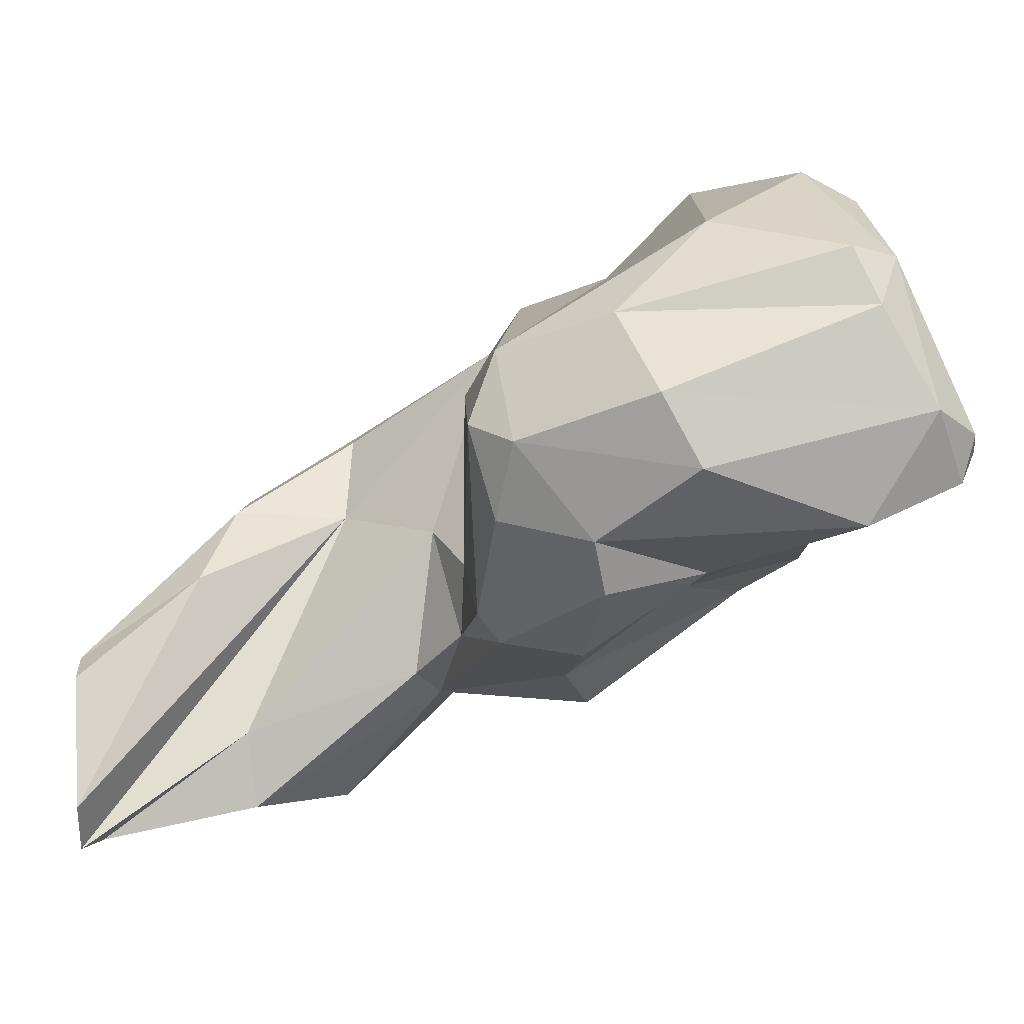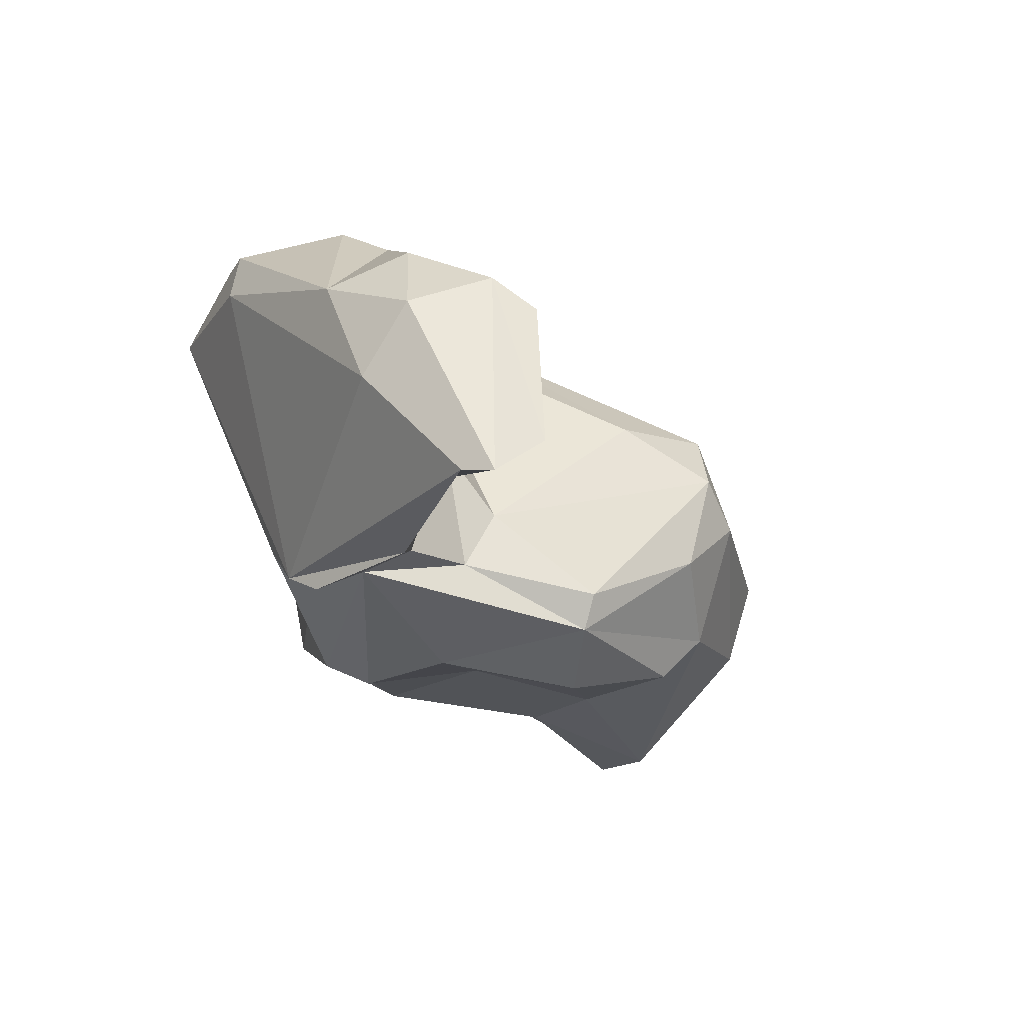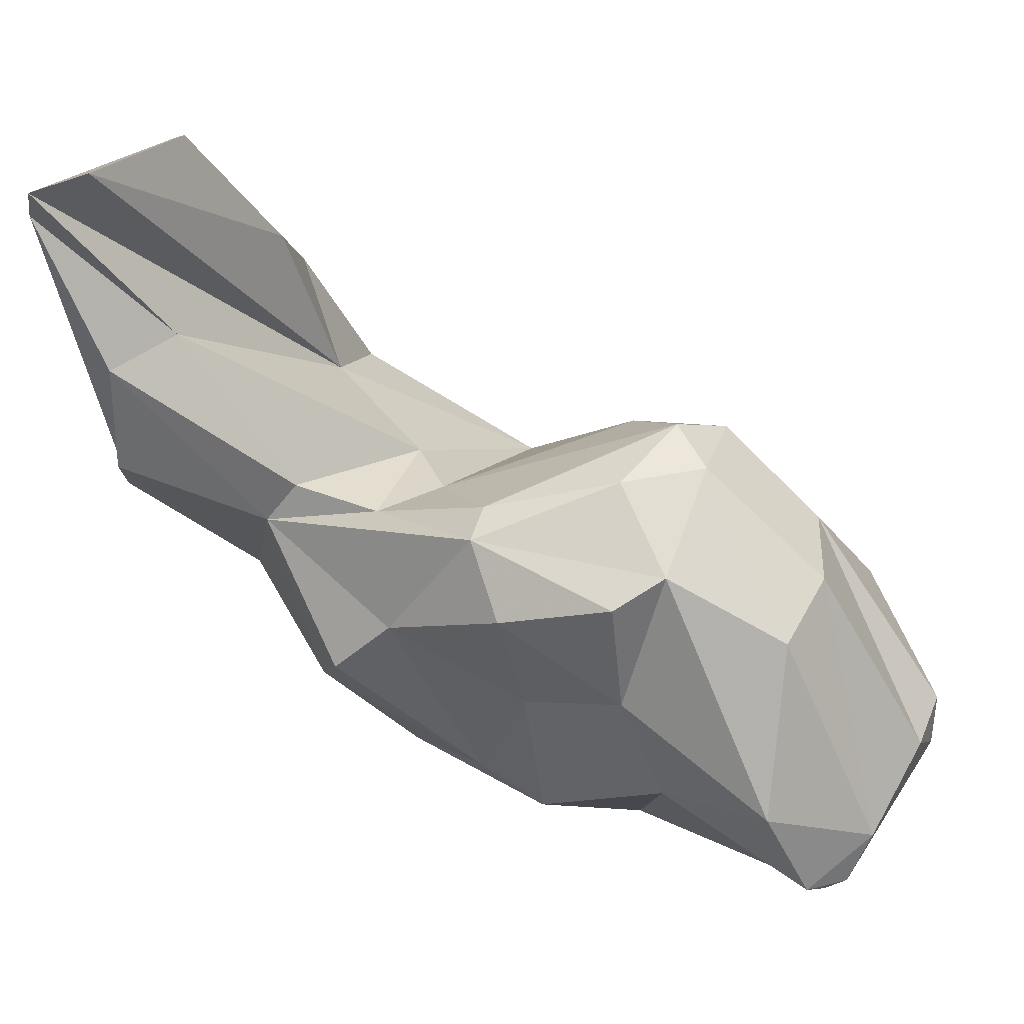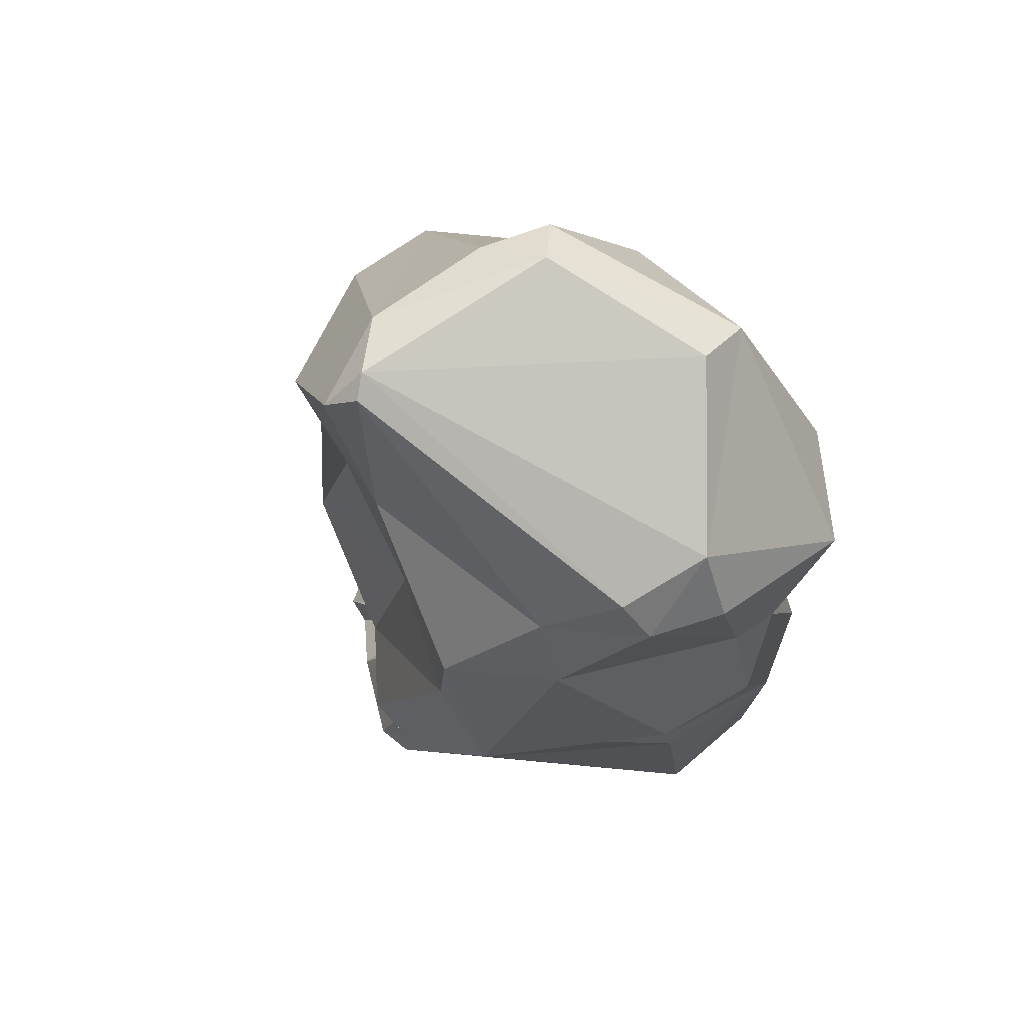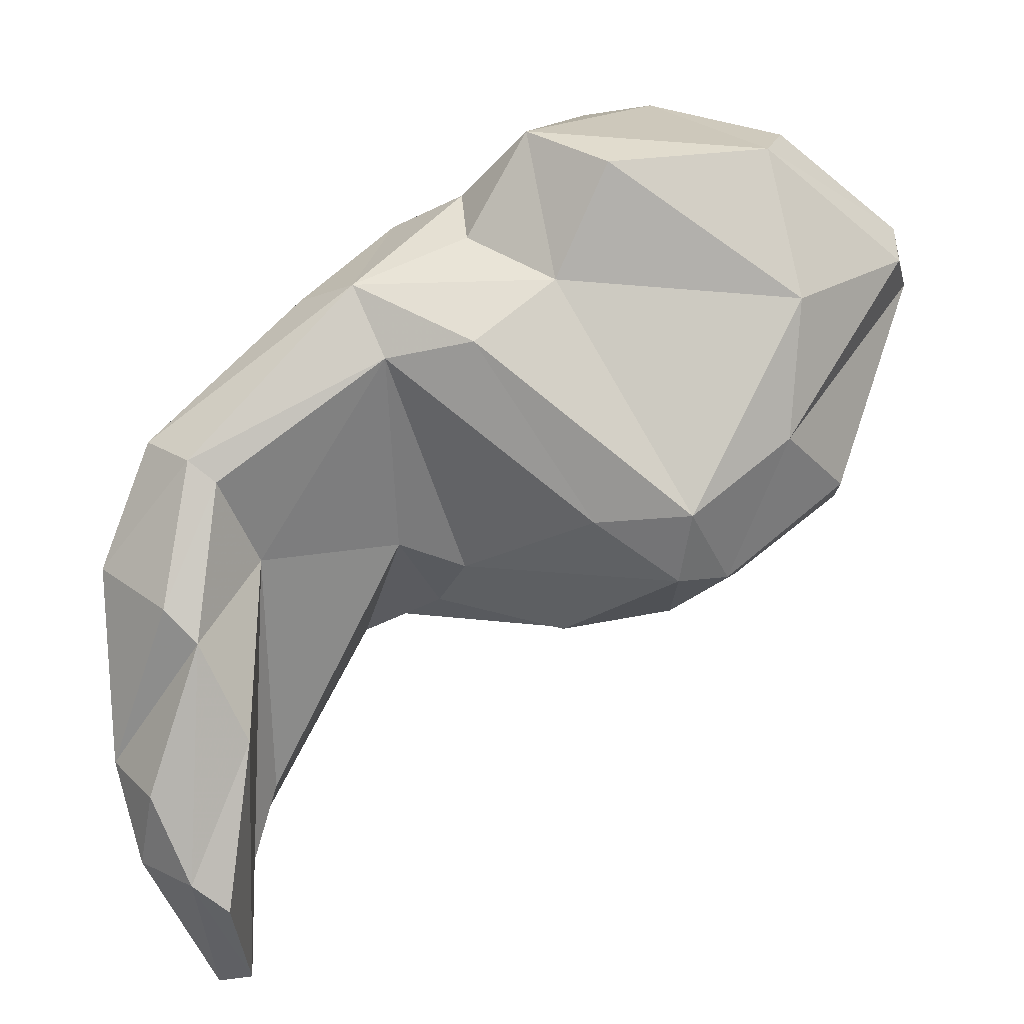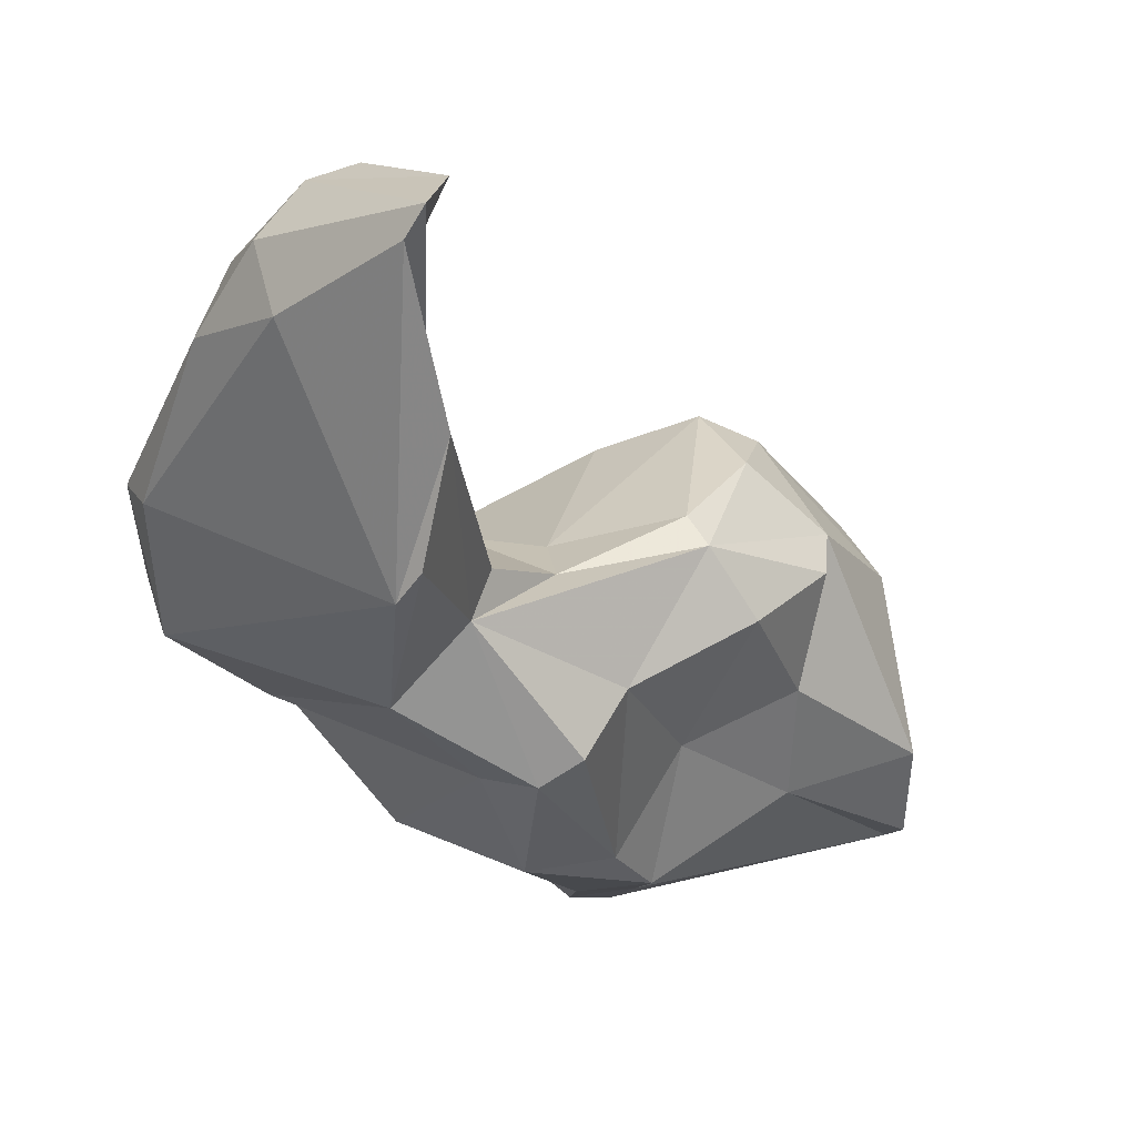
<metadata>
{"format":"obj","ext":"obj","renderer":"f3d","projection":"perspective","resolution":1024,"background":"white","views":[{"elev":-11.0,"azim":-114.5,"up":"+Z"},{"elev":-39.0,"azim":141.8,"up":"+Z"},{"elev":24.4,"azim":-143.0,"up":"+Y"},{"elev":-53.0,"azim":-67.2,"up":"+Y"},{"elev":51.3,"azim":-179.3,"up":"+Z"},{"elev":11.5,"azim":151.4,"up":"+Y"}]}
</metadata>
<code>
v 141.5 273.2 93.23
v 140.7 276.7 102.6
v 139.8 275.3 95.87
v 142.5 277.3 91.24
v 140.6 278.9 102.7
v 140 277.9 100.2
v 141.4 272.6 94.65
v 146.9 277.4 108.1
v 143.2 286.7 96.23
v 151.8 270.6 104.5
v 147.6 287.5 90.65
v 143 284.8 93.14
v 145.9 287.4 100.2
v 149.3 281.2 90.04
v 140.6 273.1 95.18
v 148.4 276.2 92.06
v 146.1 275.1 106.8
v 148.4 290.9 94.81
v 145.5 283.1 104.6
v 148.9 286.4 88.67
v 153.4 285.3 86.69
v 150.2 291 99.19
v 155 273.2 92.18
v 152 269.5 100.9
v 154 279.2 109
v 157.5 276.6 108.3
v 150.6 292 95.91
v 150.8 290.7 91.86
v 154.7 279.5 90.34
v 152.9 271.2 97.21
v 153.9 269.7 101.3
v 155.3 288.4 87.32
v 155.6 289.4 88.59
v 159.4 283.2 86.6
v 154.9 270.9 104.1
v 157.5 275 90.87
v 156.1 271.7 96.63
v 159.7 275.2 103.2
v 160.4 276.9 104.6
v 156.2 282.5 105.1
v 154.4 290.6 98.12
v 163.7 275.4 98.56
v 161.5 274.9 91.13
v 163.6 285.3 102.8
v 159.7 285.4 104.1
v 161.8 280.9 85.71
v 160.1 279.9 104.9
v 166.2 286.7 86.43
v 160.2 288 91.64
v 163.6 276.7 102.4
v 161.5 287.6 88.5
v 163.2 288.4 93.65
v 163.3 279.8 86.63
v 164.4 279.7 89.46
v 165 288.4 87.09
v 165.1 282.3 104.4
v 170.1 282.1 96.73
v 168.6 283.2 88.38
v 169 295.5 84.29
v 169.2 290.6 95.21
v 167.6 281.2 102.2
v 169.4 298 91.72
v 170.5 289.8 81.64
v 170.3 303.6 86.69
v 171.6 295.4 95.52
v 169.7 294.7 80.83
v 170.9 289.6 99.46
v 171 288.5 82.71
v 169.8 303.5 80.54
v 174.9 285.3 95.4
v 172.2 288.9 100.1
v 171.9 303 87.85
v 171.6 302.8 78.74
v 174.2 287 99.13
v 174.4 301.1 86.6
v 173.8 300 90.39
v 172.1 301.5 79.24
v 174.7 298.6 84.37
v 173.1 294.2 96.41
v 176.3 290.9 93.53
v 176.2 291.3 95.41
v 175.7 297.5 89.2
g foo
f 26 8 10
f 35 26 10
f 10 8 17
f 31 35 10
f 24 31 10
f 5 2 8
f 17 8 2
f 30 31 24
f 24 10 15
f 15 17 2
f 10 17 15
f 7 30 24
f 6 2 5
f 24 15 7
f 6 3 2
f 15 2 3
f 3 1 15
f 7 15 1
f 35 39 26
f 26 25 8
f 38 39 35
f 31 38 35
f 37 38 31
f 8 25 19
f 8 19 5
f 37 31 30
f 23 37 30
f 19 13 5
f 23 30 16
f 7 16 30
f 4 16 1
f 1 16 7
f 1 3 4
f 25 26 40
f 47 40 26
f 47 26 39
f 50 39 38
f 50 38 42
f 42 38 37
f 19 25 40
f 43 42 37
f 23 43 37
f 43 23 36
f 6 5 13
f 16 29 23
f 29 36 23
f 9 6 13
f 14 29 16
f 9 3 6
f 14 16 4
f 12 3 9
f 3 12 4
f 11 14 4
f 11 4 12
f 56 47 39
f 56 39 50
f 56 50 61
f 47 56 40
f 56 45 40
f 50 42 61
f 54 61 42
f 22 19 40
f 40 45 22
f 42 43 54
f 19 22 13
f 53 54 43
f 53 43 36
f 22 18 13
f 53 36 46
f 34 36 29
f 46 36 34
f 18 9 13
f 14 21 29
f 21 34 29
f 12 9 18
f 11 12 18
f 11 20 14
f 21 14 20
f 74 71 56
f 61 74 56
f 56 71 44
f 45 56 44
f 41 45 44
f 57 61 54
f 44 52 49
f 41 44 49
f 22 45 41
f 57 54 58
f 51 49 52
f 52 55 51
f 48 58 53
f 53 58 54
f 27 22 41
f 49 27 41
f 48 51 55
f 18 22 27
f 33 49 51
f 53 46 48
f 33 27 49
f 34 32 48
f 32 51 48
f 46 34 48
f 28 18 27
f 28 27 33
f 32 33 51
f 32 28 33
f 34 21 32
f 11 18 28
f 20 11 32
f 11 28 32
f 21 20 32
f 74 61 70
f 57 70 61
f 44 71 67
f 60 44 67
f 52 44 60
f 58 70 57
f 60 59 52
f 70 58 68
f 52 59 55
f 48 63 58
f 63 68 58
f 59 66 55
f 66 48 55
f 66 63 48
f 79 67 71
f 81 71 74
f 81 79 71
f 81 74 70
f 80 81 70
f 79 65 67
f 67 65 60
f 68 80 70
f 78 80 68
f 60 65 62
f 60 62 69
f 73 60 69
f 60 73 59
f 78 68 77
f 77 59 73
f 59 77 66
f 66 77 68
f 63 66 68
f 82 79 81
f 81 80 82
f 82 65 79
f 76 65 82
f 78 82 80
f 65 72 62
f 72 65 76
f 72 64 62
f 64 69 62
f 75 76 82
f 75 72 76
f 78 75 82
f 77 75 78
f 69 64 72
f 73 69 72
f 73 72 75
f 73 75 77
g

</code>
